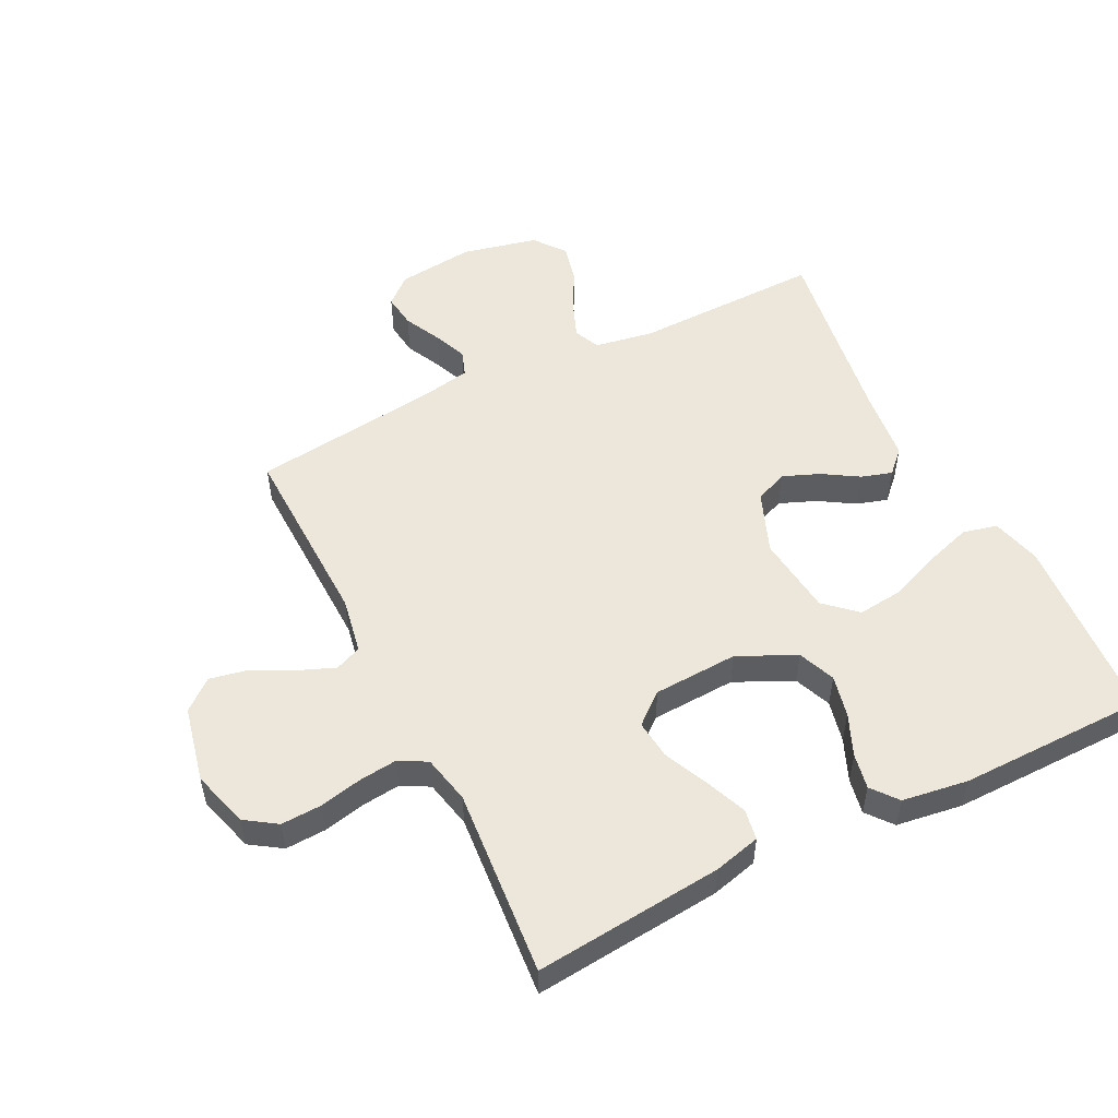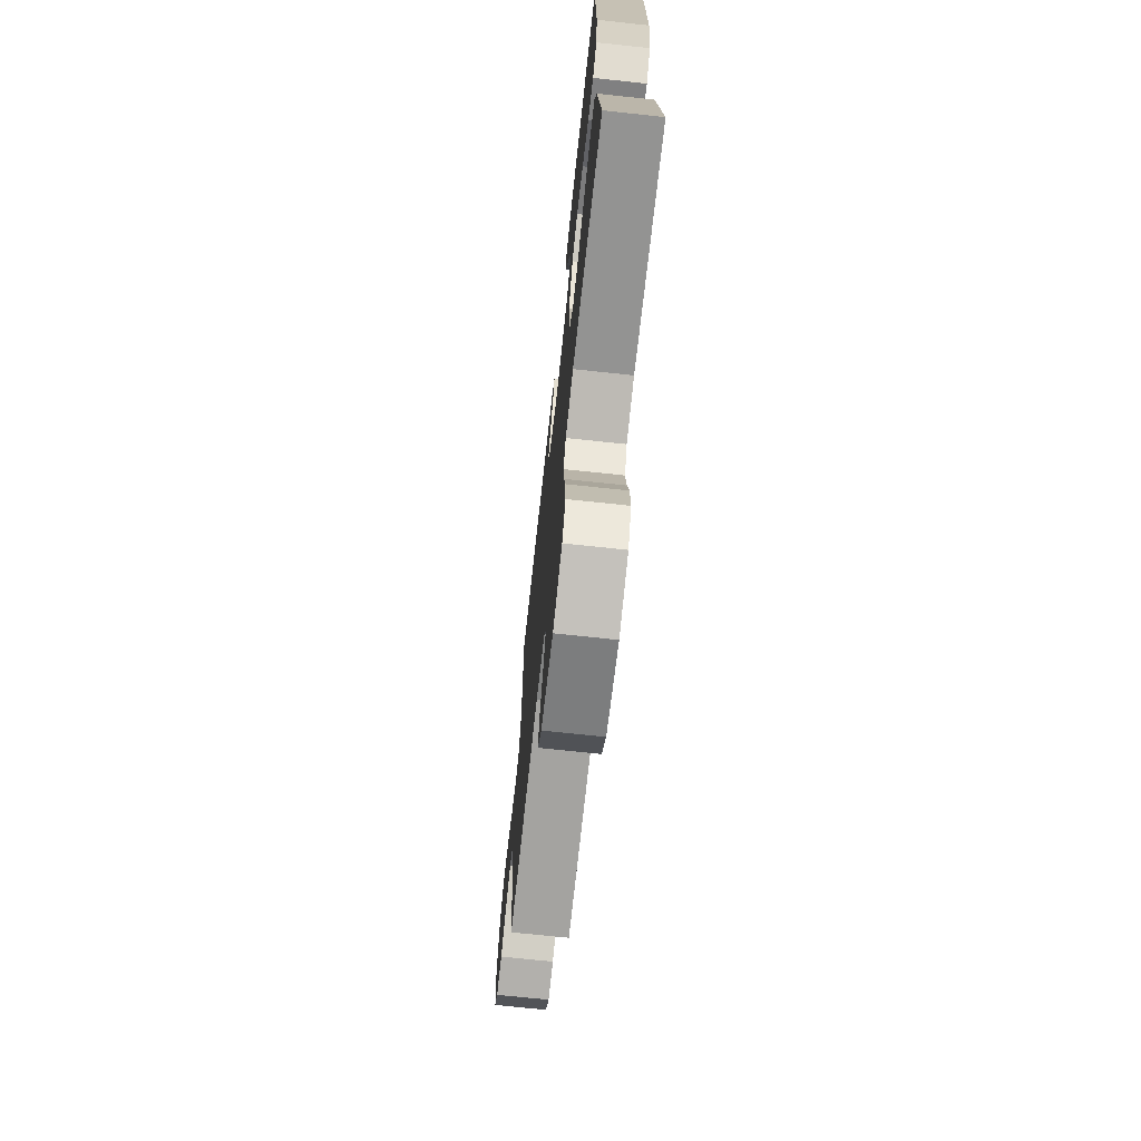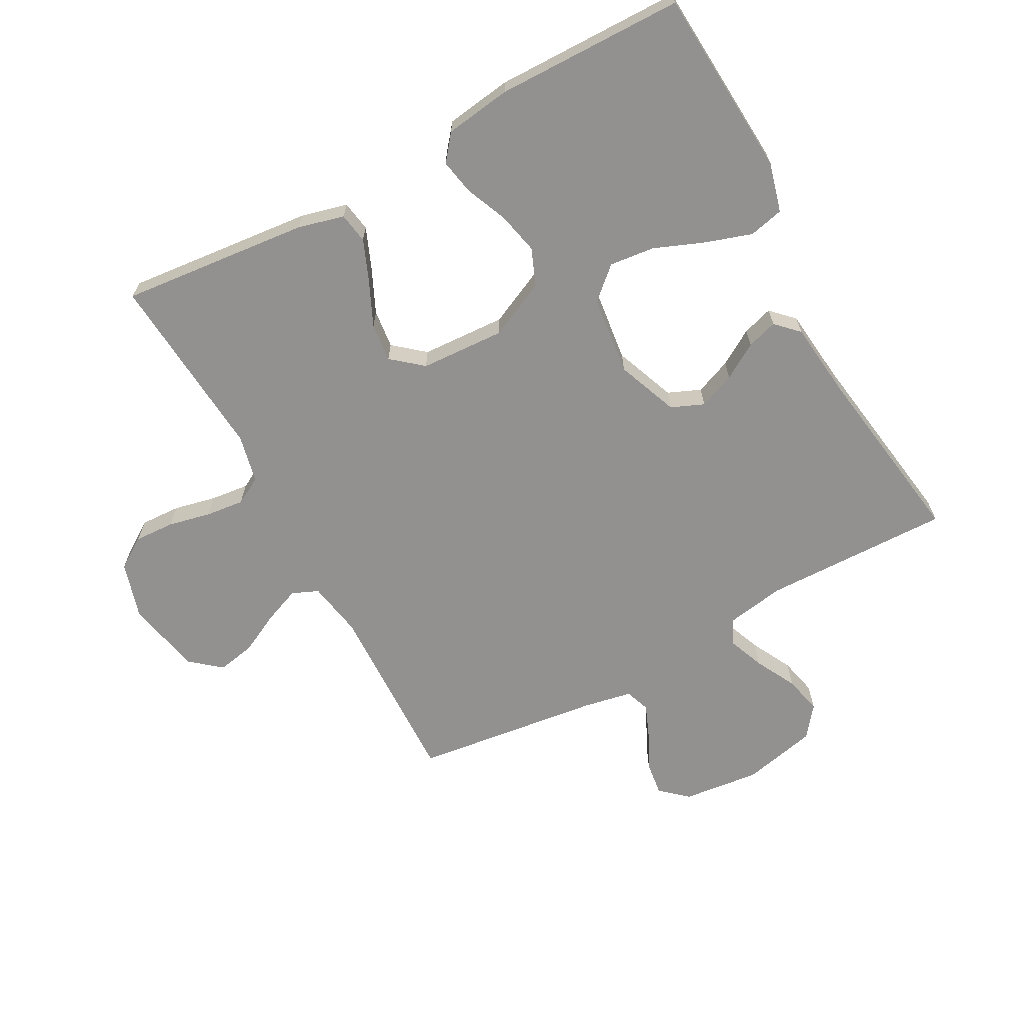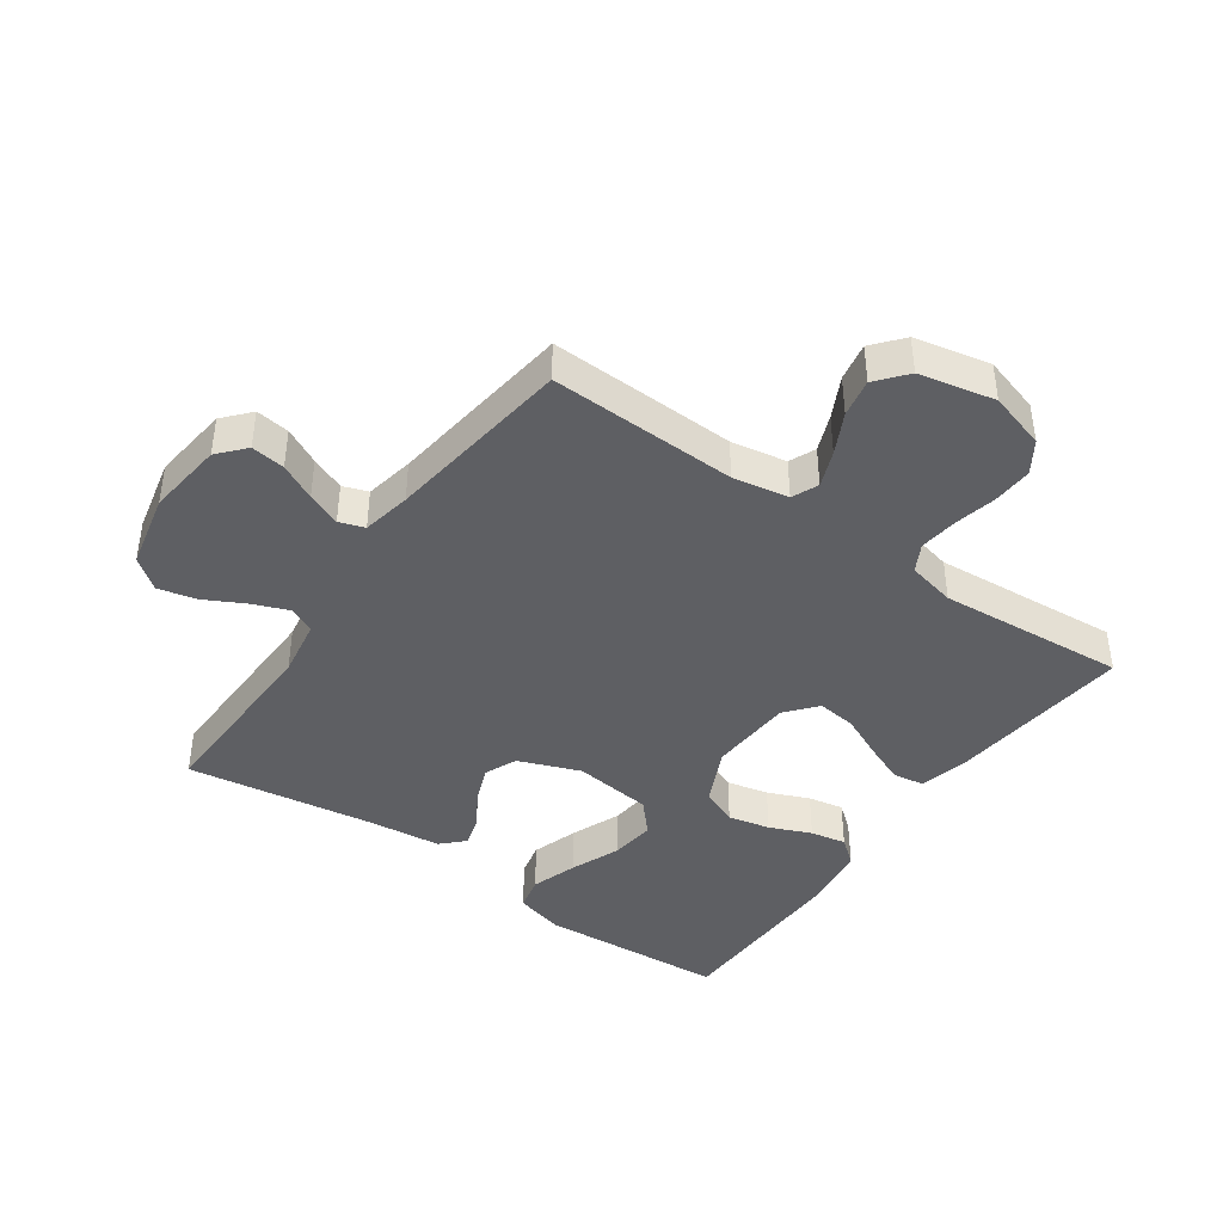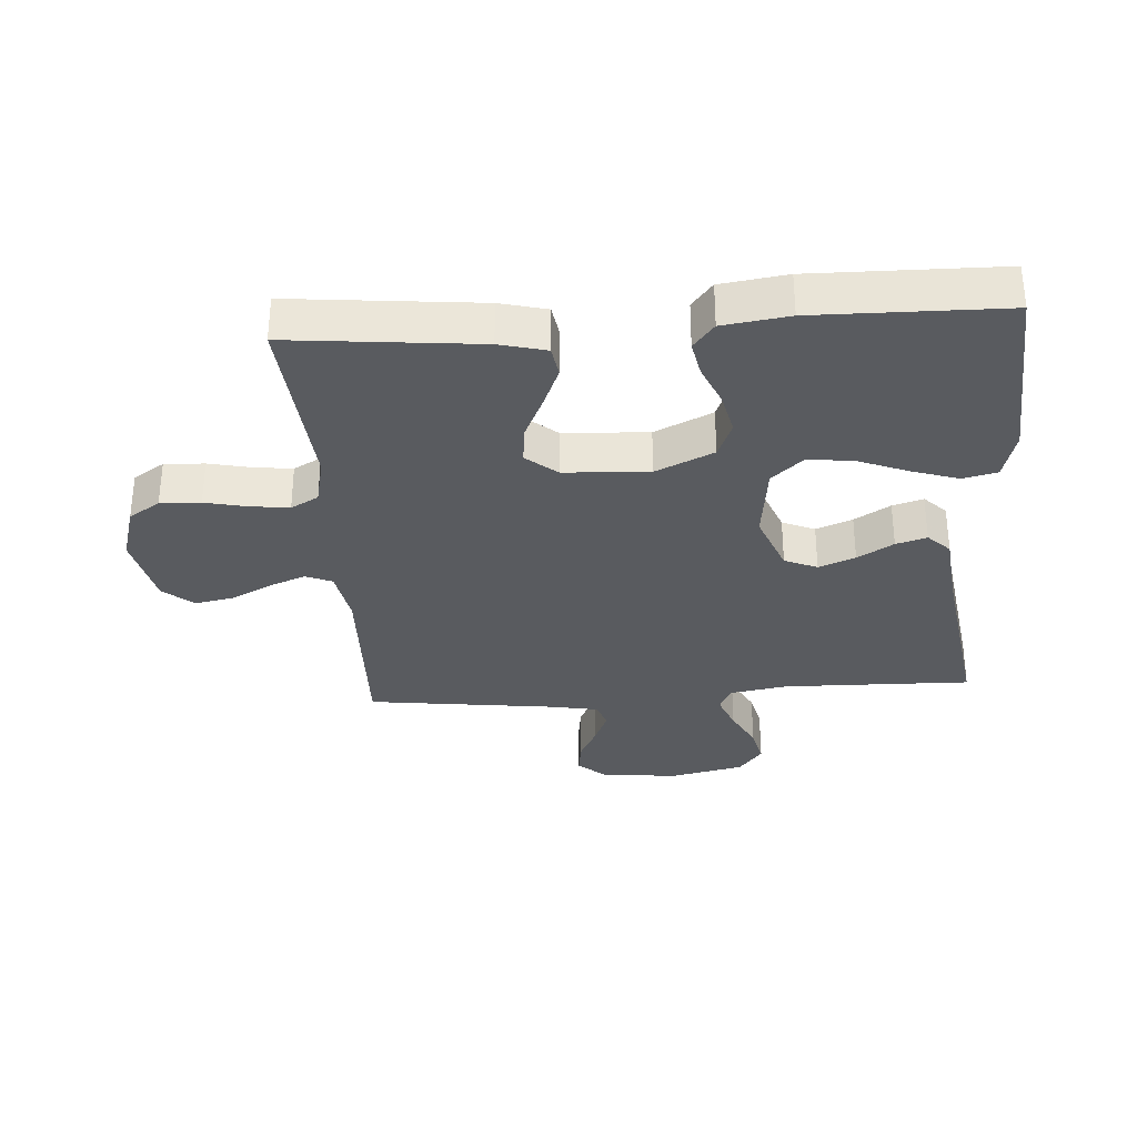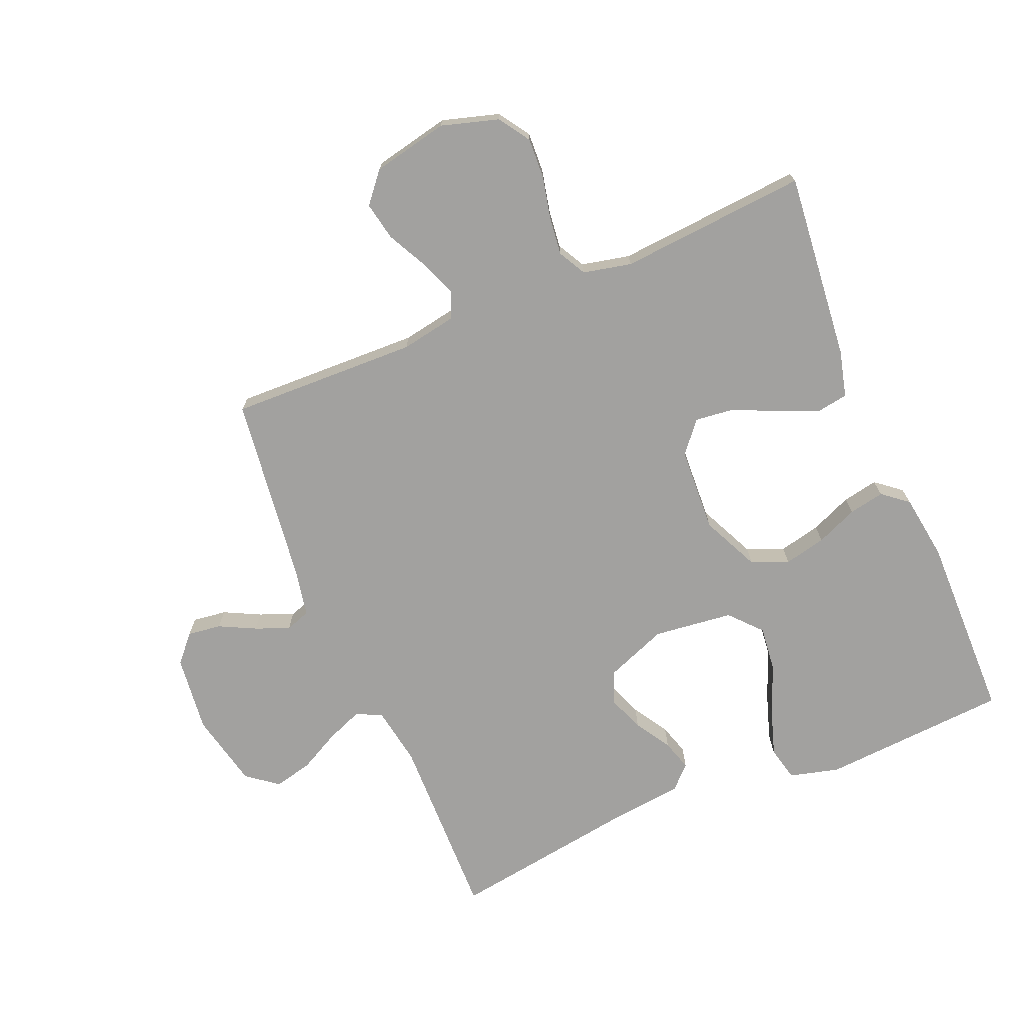
<metadata>
{"format":"obj","ext":"obj","renderer":"f3d","projection":"perspective","resolution":1024,"background":"white","views":[{"elev":52.6,"azim":-116.4,"up":"+Y"},{"elev":-71.2,"azim":-96.1,"up":"+Z"},{"elev":-66.1,"azim":-61.5,"up":"+Y"},{"elev":-41.9,"azim":144.8,"up":"+Y"},{"elev":-32.1,"azim":-86.1,"up":"+Y"},{"elev":-72.2,"azim":-157.2,"up":"+Y"}]}
</metadata>
<code>
v -0.5 0.07 -0.5
v -0.47 0.07 -0.2
v -0.451 0.07 -0.126
v -0.402 0.07 -0.118
v -0.336 0.07 -0.145
v -0.266 0.07 -0.177
v -0.204 0.07 -0.184
v -0.163 0.07 -0.135
v -0.156 0.07 0
v -0.199 0.07 0.092
v -0.258 0.07 0.116
v -0.325 0.07 0.101
v -0.391 0.07 0.073
v -0.448 0.07 0.062
v -0.489 0.07 0.095
v -0.504 0.07 0.2
v -0.5 0.07 0.5
v -0.2 0.07 0.52
v -0.121 0.07 0.499
v -0.108 0.07 0.444
v -0.132 0.07 0.37
v -0.164 0.07 0.29
v -0.172 0.07 0.218
v -0.127 0.07 0.168
v 0 0.07 0.153
v 0.098 0.07 0.191
v 0.12 0.07 0.243
v 0.097 0.07 0.301
v 0.062 0.07 0.358
v 0.047 0.07 0.407
v 0.082 0.07 0.442
v 0.2 0.07 0.455
v 0.5 0.07 0.5
v 0.494 0.07 0.2
v 0.51 0.07 0.106
v 0.551 0.07 0.087
v 0.609 0.07 0.11
v 0.674 0.07 0.144
v 0.735 0.07 0.158
v 0.784 0.07 0.12
v 0.811 0.07 0
v 0.797 0.07 -0.123
v 0.759 0.07 -0.166
v 0.705 0.07 -0.159
v 0.647 0.07 -0.13
v 0.593 0.07 -0.108
v 0.553 0.07 -0.122
v 0.538 0.07 -0.2
v 0.5 0.07 -0.5
v 0.2 0.07 -0.491
v 0.111 0.07 -0.507
v 0.093 0.07 -0.549
v 0.116 0.07 -0.607
v 0.149 0.07 -0.672
v 0.161 0.07 -0.733
v 0.121 0.07 -0.781
v 0 0.07 -0.807
v -0.091 0.07 -0.78
v -0.124 0.07 -0.73
v -0.121 0.07 -0.666
v -0.106 0.07 -0.598
v -0.099 0.07 -0.537
v -0.123 0.07 -0.493
v -0.2 0.07 -0.476
v -0.5 0 -0.5
v -0.47 0 -0.2
v -0.451 0 -0.126
v -0.402 0 -0.118
v -0.336 0 -0.145
v -0.266 0 -0.177
v -0.204 0 -0.184
v -0.163 0 -0.135
v -0.156 0 0
v -0.199 0 0.092
v -0.258 0 0.116
v -0.325 0 0.101
v -0.391 0 0.073
v -0.448 0 0.062
v -0.489 0 0.095
v -0.504 0 0.2
v -0.5 0 0.5
v -0.2 0 0.52
v -0.121 0 0.499
v -0.108 0 0.444
v -0.132 0 0.37
v -0.164 0 0.29
v -0.172 0 0.218
v -0.127 0 0.168
v 0 0 0.153
v 0.098 0 0.191
v 0.12 0 0.243
v 0.097 0 0.301
v 0.062 0 0.358
v 0.047 0 0.407
v 0.082 0 0.442
v 0.2 0 0.455
v 0.5 0 0.5
v 0.494 0 0.2
v 0.51 0 0.106
v 0.551 0 0.087
v 0.609 0 0.11
v 0.674 0 0.144
v 0.735 0 0.158
v 0.784 0 0.12
v 0.811 0 0
v 0.797 0 -0.123
v 0.759 0 -0.166
v 0.705 0 -0.159
v 0.647 0 -0.13
v 0.593 0 -0.108
v 0.553 0 -0.122
v 0.538 0 -0.2
v 0.5 0 -0.5
v 0.2 0 -0.491
v 0.111 0 -0.507
v 0.093 0 -0.549
v 0.116 0 -0.607
v 0.149 0 -0.672
v 0.161 0 -0.733
v 0.121 0 -0.781
v 0 0 -0.807
v -0.091 0 -0.78
v -0.124 0 -0.73
v -0.121 0 -0.666
v -0.106 0 -0.598
v -0.099 0 -0.537
v -0.123 0 -0.493
v -0.2 0 -0.476
f 59 60 61
f 58 59 61
f 57 58 61
f 56 57 61
f 55 56 61
f 54 55 61
f 53 54 61
f 52 53 61 62
f 51 52 62 63
f 48 49 50
f 51 63 64
f 50 51 64
f 48 50 64
f 47 48 64
f 43 44 45
f 42 43 45
f 41 42 45
f 40 41 45
f 39 40 45
f 38 39 45
f 37 38 45
f 36 37 45 46
f 35 36 46 47
f 32 33 34
f 32 34 35
f 31 32 35
f 30 31 35
f 29 30 35
f 28 29 35
f 27 28 35 47
f 20 21 22
f 19 20 22
f 18 19 22
f 17 18 22
f 16 17 22
f 15 16 22
f 14 15 22
f 13 14 22
f 12 13 22
f 11 12 22 23
f 10 11 23 24
f 4 5 6
f 3 4 6
f 2 3 6
f 1 2 6
f 64 1 6
f 64 6 7
f 47 64 7 8
f 26 27 47
f 47 8 9
f 26 47 9
f 25 26 9
f 9 10 24 25
f 125 124 123
f 125 123 122
f 125 122 121
f 125 121 120
f 125 120 119
f 125 119 118
f 125 118 117
f 126 125 117 116
f 127 126 116 115
f 114 113 112
f 128 127 115
f 128 115 114
f 128 114 112
f 128 112 111
f 109 108 107
f 109 107 106
f 109 106 105
f 109 105 104
f 109 104 103
f 109 103 102
f 109 102 101
f 110 109 101 100
f 111 110 100 99
f 98 97 96
f 99 98 96
f 99 96 95
f 99 95 94
f 99 94 93
f 99 93 92
f 111 99 92 91
f 86 85 84
f 86 84 83
f 86 83 82
f 86 82 81
f 86 81 80
f 86 80 79
f 86 79 78
f 86 78 77
f 86 77 76
f 87 86 76 75
f 88 87 75 74
f 70 69 68
f 70 68 67
f 70 67 66
f 70 66 65
f 70 65 128
f 71 70 128
f 72 71 128 111
f 111 91 90
f 73 72 111
f 73 111 90
f 73 90 89
f 89 88 74 73
f 1 65 66 2
f 2 66 67 3
f 3 67 68 4
f 4 68 69 5
f 5 69 70 6
f 6 70 71 7
f 7 71 72 8
f 8 72 73 9
f 9 73 74 10
f 10 74 75 11
f 11 75 76 12
f 12 76 77 13
f 13 77 78 14
f 14 78 79 15
f 15 79 80 16
f 16 80 81 17
f 17 81 82 18
f 18 82 83 19
f 19 83 84 20
f 20 84 85 21
f 21 85 86 22
f 22 86 87 23
f 23 87 88 24
f 24 88 89 25
f 25 89 90 26
f 26 90 91 27
f 27 91 92 28
f 28 92 93 29
f 29 93 94 30
f 30 94 95 31
f 31 95 96 32
f 32 96 97 33
f 33 97 98 34
f 34 98 99 35
f 35 99 100 36
f 36 100 101 37
f 37 101 102 38
f 38 102 103 39
f 39 103 104 40
f 40 104 105 41
f 41 105 106 42
f 42 106 107 43
f 43 107 108 44
f 44 108 109 45
f 45 109 110 46
f 46 110 111 47
f 47 111 112 48
f 48 112 113 49
f 49 113 114 50
f 50 114 115 51
f 51 115 116 52
f 52 116 117 53
f 53 117 118 54
f 54 118 119 55
f 55 119 120 56
f 56 120 121 57
f 57 121 122 58
f 58 122 123 59
f 59 123 124 60
f 60 124 125 61
f 61 125 126 62
f 62 126 127 63
f 63 127 128 64
f 64 128 65 1

</code>
